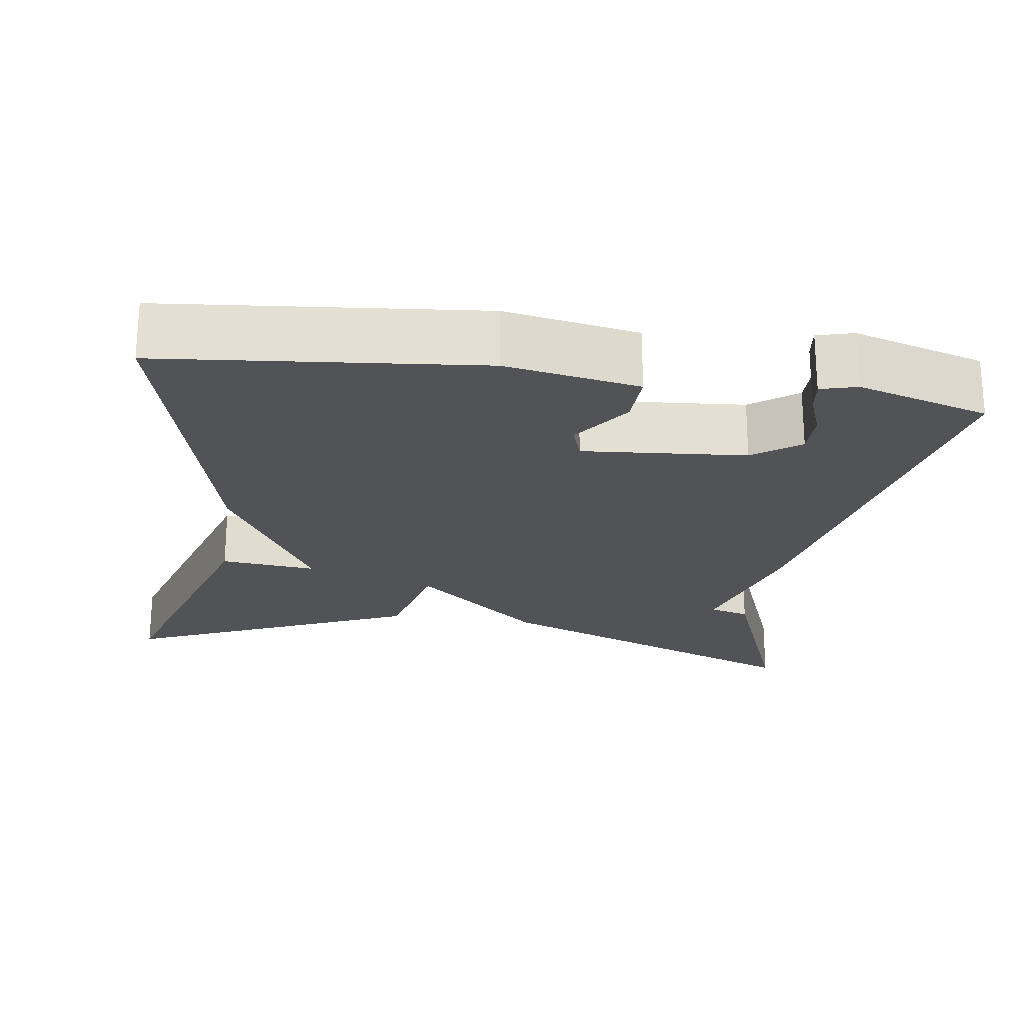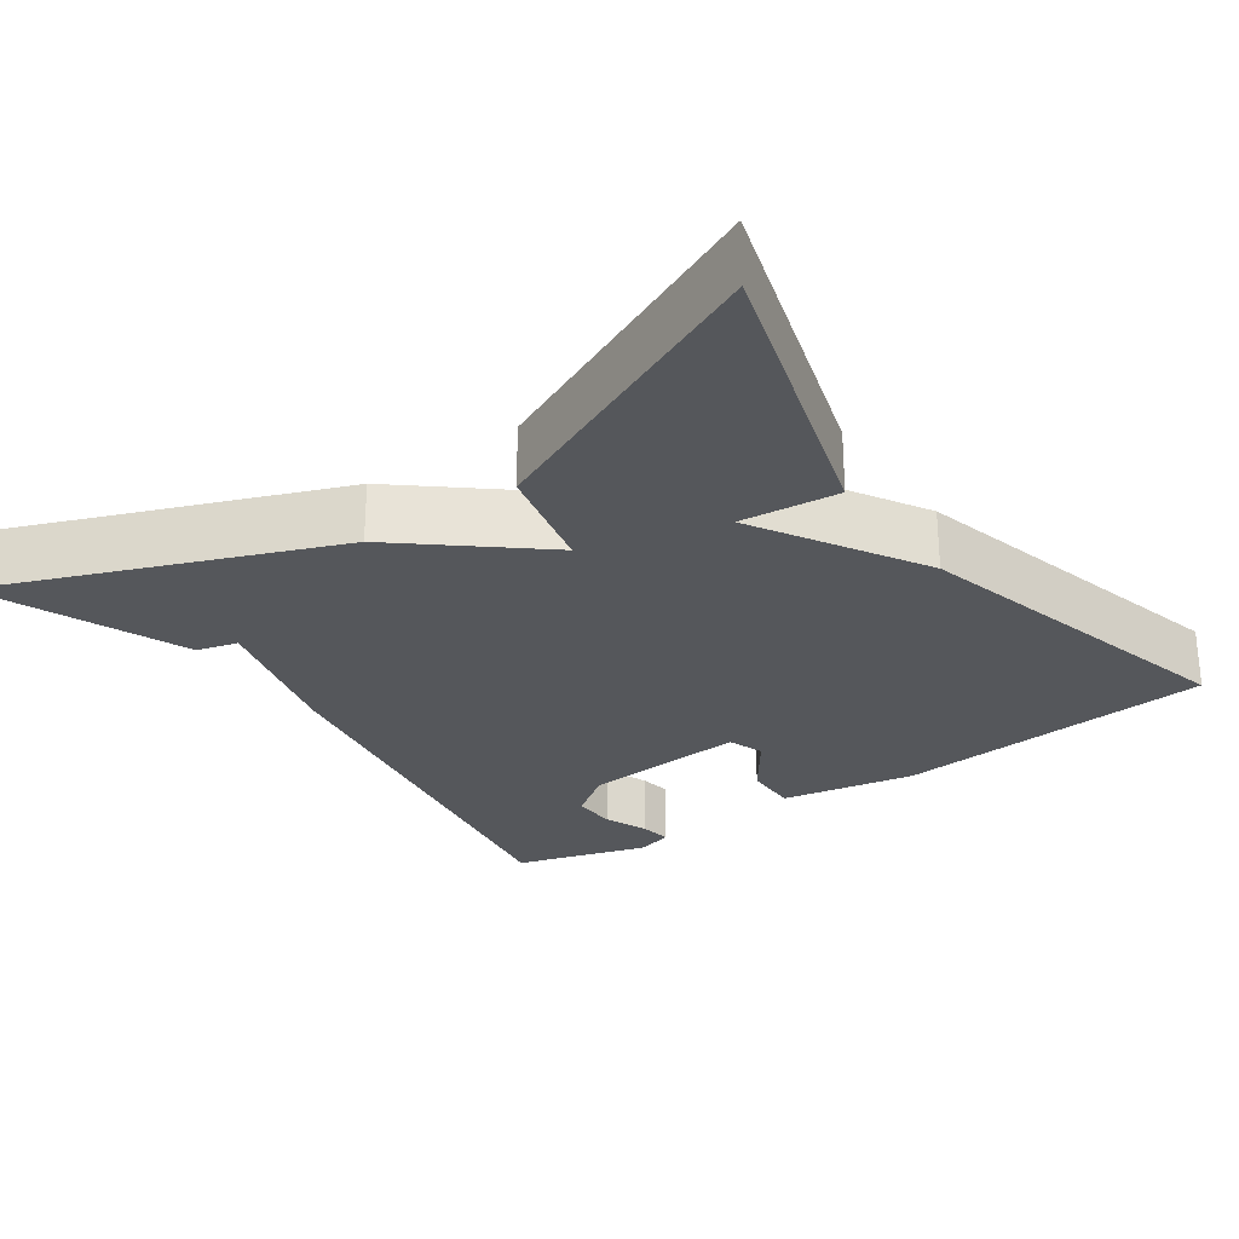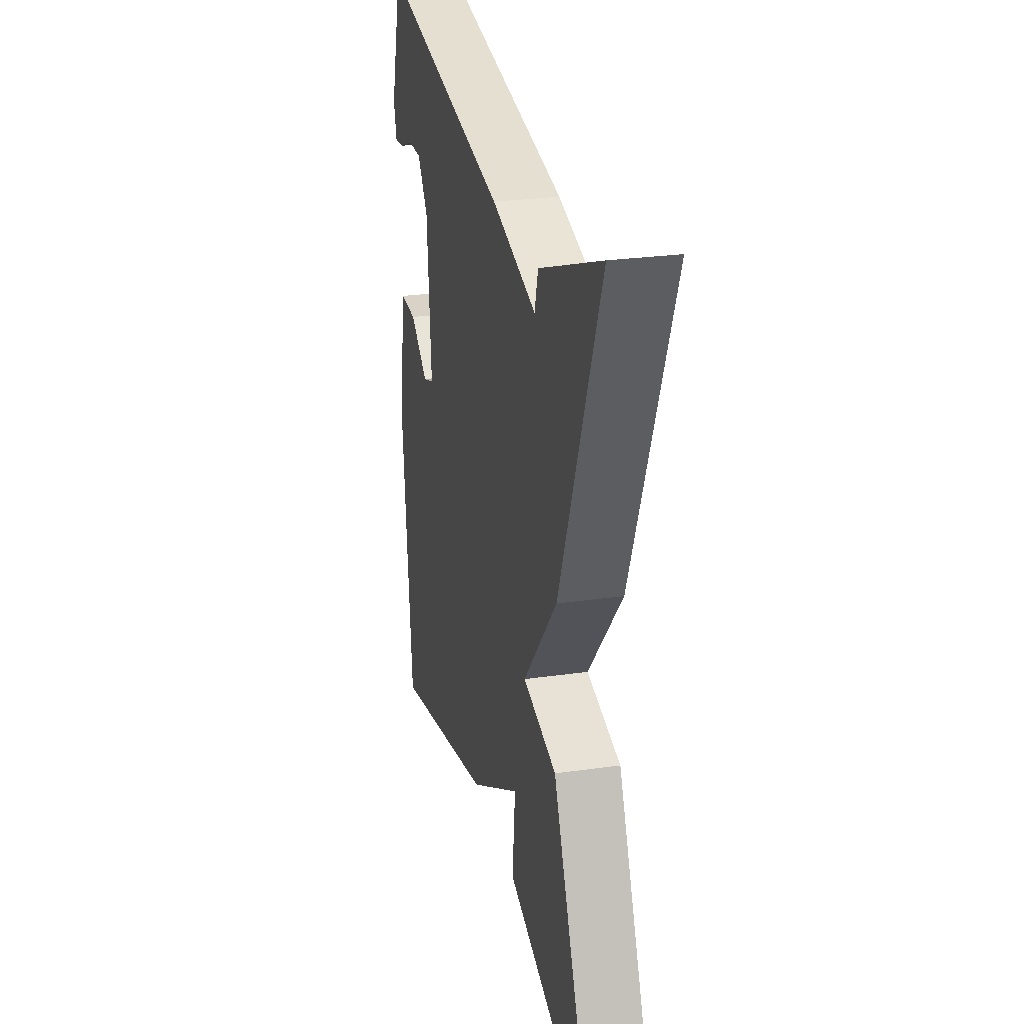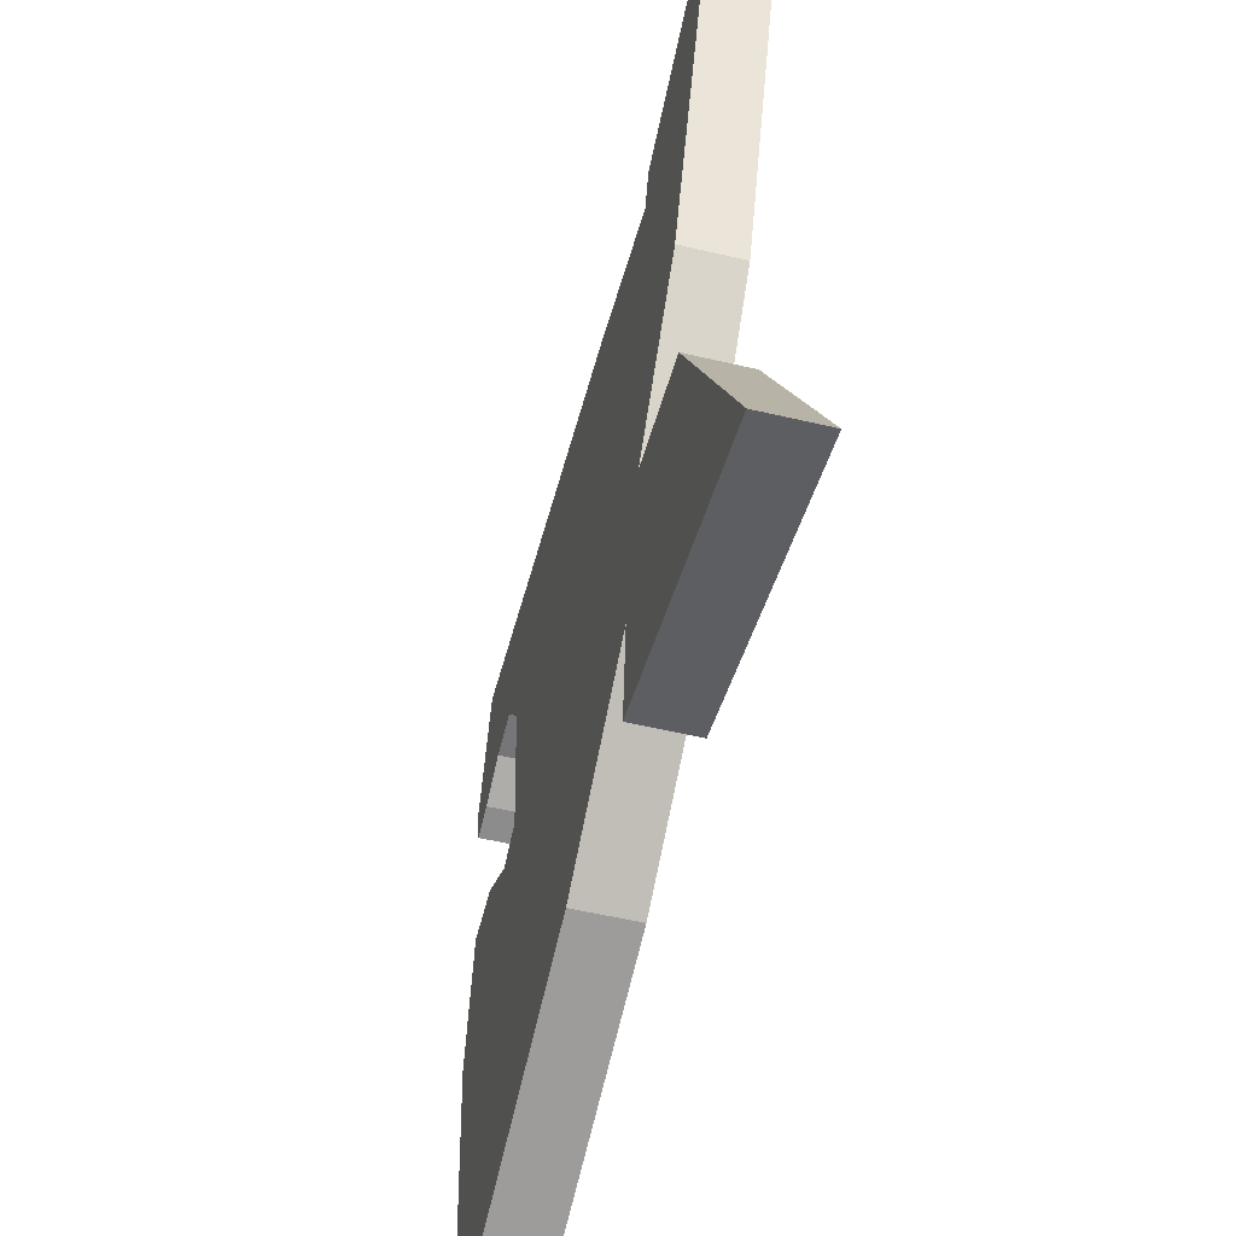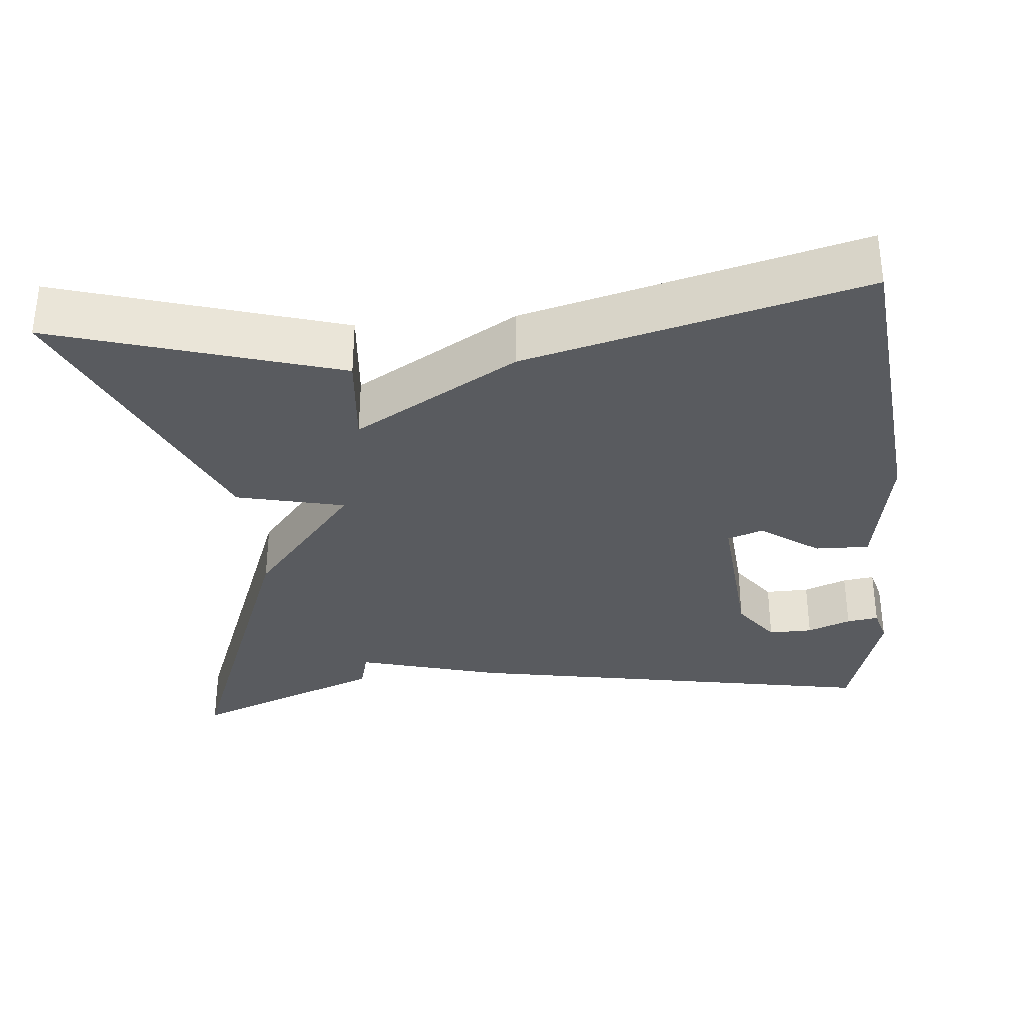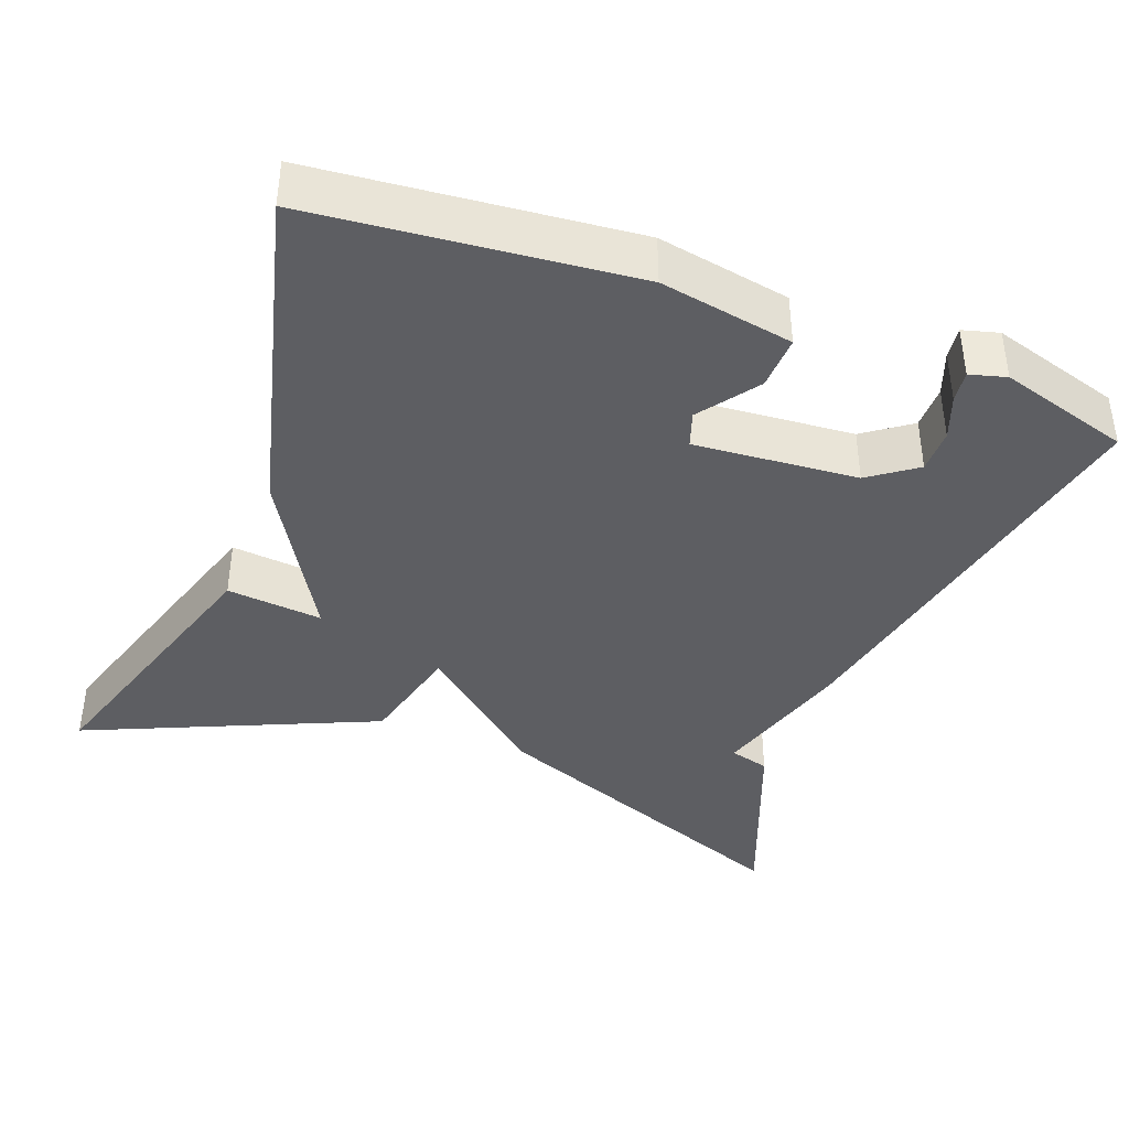
<metadata>
{"format":"obj","ext":"obj","renderer":"f3d","projection":"perspective","resolution":1024,"background":"white","views":[{"elev":-22.2,"azim":-98.5,"up":"+Y"},{"elev":-26.8,"azim":125.1,"up":"+Y"},{"elev":26.4,"azim":77.3,"up":"+Z"},{"elev":-55.9,"azim":76.2,"up":"+Z"},{"elev":-32.7,"azim":-174.6,"up":"+Y"},{"elev":-39.4,"azim":-111.0,"up":"+Y"}]}
</metadata>
<code>
v 0.5 0.07 -0.5
v 0.134 0.07 -0.389
v 0.146 0.07 -0.265
v -0.066 0.07 -0.389
v -0.5 0.07 -0.5
v -0.542 0.07 -0.091
v -0.512 0.07 0.081
v -0.442 0.07 0.079
v -0.366 0.07 0.025
v -0.32 0.07 0.041
v -0.338 0.07 0.252
v -0.382 0.07 0.312
v -0.439 0.07 0.311
v -0.495 0.07 0.289
v -0.536 0.07 0.283
v -0.549 0.07 0.33
v -0.5 0.07 0.5
v 0.046 0.07 0.399
v 0.232 0.07 0.347
v 0.246 0.07 0.399
v 0.5 0.07 0.5
v 0.333 0.07 0.075
v 0.193 0.07 -0.092
v 0.333 0.07 -0.125
v 0.5 0 -0.5
v 0.134 0 -0.389
v 0.146 0 -0.265
v -0.066 0 -0.389
v -0.5 0 -0.5
v -0.542 0 -0.091
v -0.512 0 0.081
v -0.442 0 0.079
v -0.366 0 0.025
v -0.32 0 0.041
v -0.338 0 0.252
v -0.382 0 0.312
v -0.439 0 0.311
v -0.495 0 0.289
v -0.536 0 0.283
v -0.549 0 0.33
v -0.5 0 0.5
v 0.046 0 0.399
v 0.232 0 0.347
v 0.246 0 0.399
v 0.5 0 0.5
v 0.333 0 0.075
v 0.193 0 -0.092
v 0.333 0 -0.125
f 1 2 3
f 24 1 3
f 23 24 3
f 21 22 23
f 20 21 23
f 19 20 23
f 15 16 17
f 14 15 17
f 13 14 17
f 17 18 19
f 13 17 19
f 12 13 19
f 7 8 9
f 6 7 9
f 5 6 9
f 4 5 9
f 4 9 10
f 3 4 10 11
f 12 19 23
f 11 12 23
f 3 11 23
f 27 26 25
f 27 25 48
f 27 48 47
f 47 46 45
f 47 45 44
f 47 44 43
f 41 40 39
f 41 39 38
f 41 38 37
f 43 42 41
f 43 41 37
f 43 37 36
f 33 32 31
f 33 31 30
f 33 30 29
f 33 29 28
f 34 33 28
f 35 34 28 27
f 47 43 36
f 47 36 35
f 47 35 27
f 1 25 26 2
f 2 26 27 3
f 3 27 28 4
f 4 28 29 5
f 5 29 30 6
f 6 30 31 7
f 7 31 32 8
f 8 32 33 9
f 9 33 34 10
f 10 34 35 11
f 11 35 36 12
f 12 36 37 13
f 13 37 38 14
f 14 38 39 15
f 15 39 40 16
f 16 40 41 17
f 17 41 42 18
f 18 42 43 19
f 19 43 44 20
f 20 44 45 21
f 21 45 46 22
f 22 46 47 23
f 23 47 48 24
f 24 48 25 1

</code>
